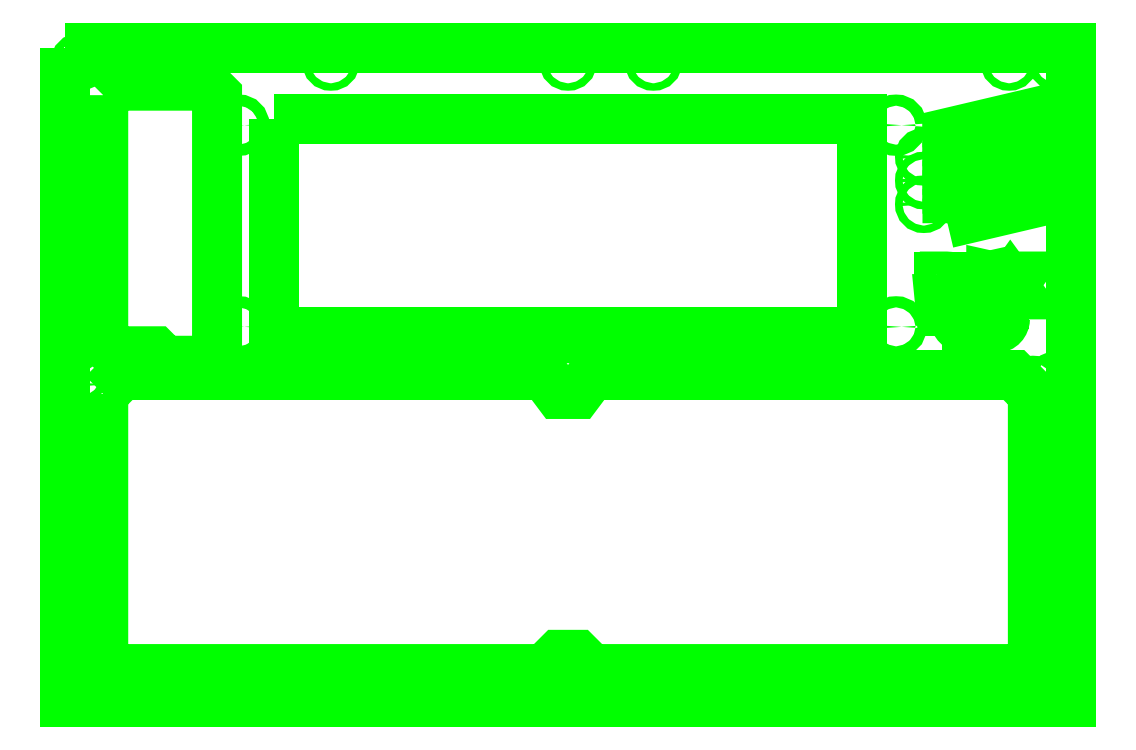
<metadata>
{"format":"dxf","ext":"dxf","renderer":"ezdxf+matplotlib","layout":"modelspace","background":"white","min_lineweight":24,"dpi":150}
</metadata>
<code>
0
SECTION
2
ENTITIES
0
CIRCLE
8
main
10
222.2
20
125.7
40
1
0
CIRCLE
8
main
10
222.2
20
132.1
40
1
0
CIRCLE
8
main
10
222.2
20
138.4
40
1
0
CIRCLE
8
main
10
214.8
20
146.9
40
1.5
0
CIRCLE
8
main
10
214.8
20
92.9
40
1.5
0
CIRCLE
8
main
10
38.83
20
92.9
40
1.5
0
CIRCLE
8
main
10
38.83
20
146.9
40
1.5
0
CIRCLE
8
main
10
251.5
20
77.47
40
1
0
CIRCLE
8
main
10
251.5
20
2.54
40
1
0
CIRCLE
8
main
10
2.54
20
2.54
40
1
0
CIRCLE
8
main
10
2.54
20
77.47
40
1
0
INSERT
8
main
2
main-F_Fab-5
10
0
20
0
30
0
41
25.4
42
25.4
43
0
50
0
70
    1
71
    1
44
0
45
0
0
INSERT
8
0
2
main-Top-0
10
0
20
0
30
0
41
1
42
1
43
0
50
0
70
    1
71
    1
44
0
45
0
0
CIRCLE
8
main
10
127
20
2.54
40
1
0
CIRCLE
8
main
10
127
20
77.47
40
1
0
LWPOLYLINE
8
main
90
    5
70
    0
43
0
10
228.6
20
143.5
10
250.2
20
148.6
10
250.2
20
149.9
10
228.6
20
144.8
10
228.6
20
143.5
0
LWPOLYLINE
8
main
90
    5
70
    0
43
0
10
228.6
20
141
10
250.2
20
146.1
10
250.2
20
147.3
10
228.6
20
142.2
10
228.6
20
141
0
LWPOLYLINE
8
main
90
    5
70
    0
43
0
10
228.6
20
138.4
10
250.2
20
143.5
10
250.2
20
144.8
10
228.6
20
139.7
10
228.6
20
138.4
0
LWPOLYLINE
8
main
90
    5
70
    0
43
0
10
228.6
20
135.9
10
250.2
20
141
10
250.2
20
142.2
10
228.6
20
137.2
10
228.6
20
135.9
0
LWPOLYLINE
8
main
90
    5
70
    0
43
0
10
228.6
20
130.8
10
250.2
20
135.9
10
250.2
20
137.2
10
228.6
20
132.1
10
228.6
20
130.8
0
LWPOLYLINE
8
main
90
    5
70
    0
43
0
10
228.6
20
133.3
10
250.2
20
138.4
10
250.2
20
139.7
10
228.6
20
134.6
10
228.6
20
133.3
0
LWPOLYLINE
8
main
90
    5
70
    0
43
0
10
228.6
20
123.2
10
250.2
20
128.3
10
250.2
20
129.5
10
228.6
20
124.5
10
228.6
20
123.2
0
LWPOLYLINE
8
main
90
    5
70
    0
43
0
10
228.6
20
128.3
10
250.2
20
133.3
10
250.2
20
134.6
10
228.6
20
129.5
10
228.6
20
128.3
0
LWPOLYLINE
8
main
90
    5
70
    0
43
0
10
228.6
20
125.7
10
250.2
20
130.8
10
250.2
20
132.1
10
228.6
20
127
10
228.6
20
125.7
0
LWPOLYLINE
8
main
90
    5
70
    0
43
0
10
228.6
20
120.7
10
250.2
20
125.7
10
250.2
20
127
10
228.6
20
121.9
10
228.6
20
120.7
0
LWPOLYLINE
8
main
90
   17
70
    0
43
0
10
2.54
20
74.93
10
7.62
20
80.01
10
120.7
20
80.01
10
124.5
20
74.93
10
129.5
20
74.93
10
133.3
20
80.01
10
246.4
20
80.01
10
251.5
20
74.93
10
251.5
20
5.08
10
247.7
20
1.27
10
133.3
20
1.27
10
129.5
20
5.08
10
124.5
20
5.08
10
120.7
20
1.27
10
6.35
20
1.27
10
2.54
20
5.08
10
2.54
20
74.93
0
LWPOLYLINE
8
main
90
   10
70
    0
43
0
10
2.54
20
154.9
10
5.08
20
157.5
10
30.48
20
157.5
10
33.02
20
154.9
10
33.02
20
83.82
10
19.05
20
83.82
10
16.51
20
86.36
10
5.08
20
86.36
10
2.54
20
88.9
10
2.54
20
154.9
0
CIRCLE
8
main
10
-3.81
20
163.8
40
1
0
LWPOLYLINE
8
main
90
    5
70
    0
43
0
10
-7.62
20
167.6
10
261.6
20
167.6
10
261.6
20
-7.62
10
-7.62
20
-7.62
10
-7.62
20
167.6
0
CIRCLE
8
main
10
257.8
20
163.8
40
1
0
CIRCLE
8
main
10
245.1
20
163.8
40
1
0
CIRCLE
8
main
10
257.8
20
78.74
40
1
0
CIRCLE
8
main
10
257.8
20
-3.81
40
1
0
CIRCLE
8
main
10
190.5
20
-3.81
40
1
0
CIRCLE
8
main
10
63.5
20
-3.81
40
1
0
CIRCLE
8
main
10
-3.81
20
-3.81
40
1
0
CIRCLE
8
main
10
-3.81
20
80.01
40
1
0
CIRCLE
8
main
10
63.5
20
163.8
40
1
0
CIRCLE
8
main
10
127
20
163.8
40
1
0
CIRCLE
8
main
10
149.9
20
163.8
40
1
0
CIRCLE
8
main
10
127
20
-3.81
40
1
0
LWPOLYLINE
8
main
90
   53
70
    1
43
0
10
230.7
20
104
10
230.7
20
104
10
230.7
20
103.5
10
230.6
20
103.1
10
230.4
20
102.7
10
230.2
20
102.4
10
230.2
20
102.4
10
230.2
20
102.4
10
229.8
20
102
10
229.4
20
101.8
10
228.8
20
101.6
10
228.3
20
101.6
10
227.9
20
101.6
10
227.9
20
102.6
10
228.2
20
102.6
10
228.2
20
102.6
10
228.2
20
102.6
10
228.6
20
102.6
10
228.9
20
102.7
10
229.1
20
102.8
10
229.4
20
103
10
229.4
20
103
10
229.4
20
103
10
229.5
20
103.2
10
229.7
20
103.4
10
229.8
20
103.7
10
229.8
20
104
10
229.8
20
104
10
229.8
20
104
10
229.8
20
104.3
10
229.7
20
104.5
10
229.6
20
104.8
10
229.4
20
105
10
229.4
20
105
10
229.4
20
105
10
229.2
20
105.2
10
228.9
20
105.3
10
228.5
20
105.4
10
228.1
20
105.4
10
227.9
20
105.4
10
227.9
20
106.4
10
228.2
20
106.4
10
228.2
20
106.4
10
228.2
20
106.4
10
228.8
20
106.3
10
229.3
20
106.2
10
229.7
20
106
10
230.1
20
105.7
10
230.1
20
105.7
10
230.1
20
105.7
10
230.4
20
105.3
10
230.6
20
104.9
10
230.7
20
104.5
0
LWPOLYLINE
8
main
90
    4
70
    1
43
0
10
226.3
20
101.6
10
226.3
20
106.4
10
227.3
20
106.4
10
227.3
20
101.6
0
LWPOLYLINE
8
main
90
    4
70
    1
43
0
10
234
20
105.4
10
234
20
106.4
10
235.8
20
106.4
10
235.8
20
105.4
0
LWPOLYLINE
8
main
90
    4
70
    1
43
0
10
234
20
103.5
10
234
20
104.5
10
235.8
20
104.5
10
235.8
20
103.5
0
LWPOLYLINE
8
main
90
    4
70
    1
43
0
10
234
20
101.6
10
234
20
102.6
10
235.8
20
102.6
10
235.8
20
101.6
0
LWPOLYLINE
8
main
90
    4
70
    1
43
0
10
232.4
20
101.6
10
232.4
20
106.4
10
233.4
20
106.4
10
233.4
20
101.6
0
LWPOLYLINE
8
main
90
   20
70
    1
43
0
10
241.2
20
104.9
10
241.2
20
104.9
10
241.2
20
104.9
10
241.1
20
105
10
241
20
105.1
10
240.9
20
105.2
10
240.8
20
105.3
10
240.8
20
105.3
10
240.8
20
105.3
10
240.7
20
105.3
10
240.6
20
105.4
10
240.5
20
105.4
10
240.3
20
105.5
10
240.3
20
106.5
10
240.3
20
106.5
10
240.3
20
106.5
10
240.8
20
106.4
10
241.2
20
106.2
10
241.6
20
105.9
10
242
20
105.5
0
LWPOLYLINE
8
main
90
   25
70
    1
43
0
10
242
20
102.4
10
242
20
102.4
10
241.8
20
102.2
10
241.6
20
102
10
241.5
20
101.9
10
241.3
20
101.8
10
241.3
20
101.8
10
241.3
20
101.8
10
241.1
20
101.7
10
240.9
20
101.6
10
240.6
20
101.5
10
240.3
20
101.5
10
240.3
20
102.5
10
240.3
20
102.5
10
240.3
20
102.5
10
240.5
20
102.5
10
240.6
20
102.6
10
240.7
20
102.6
10
240.8
20
102.6
10
240.8
20
102.6
10
240.8
20
102.6
10
240.9
20
102.7
10
241
20
102.8
10
241.1
20
102.9
10
241.2
20
103
0
LWPOLYLINE
8
main
90
   49
70
    1
43
0
10
239.7
20
101.5
10
239.7
20
101.5
10
239.2
20
101.6
10
238.8
20
101.7
10
238.5
20
101.9
10
238.2
20
102.2
10
238.2
20
102.2
10
238.2
20
102.2
10
237.9
20
102.6
10
237.7
20
103
10
237.5
20
103.5
10
237.5
20
104
10
237.5
20
104
10
237.5
20
104
10
237.5
20
104.4
10
237.7
20
104.9
10
237.8
20
105.3
10
238.1
20
105.6
10
238.1
20
105.6
10
238.1
20
105.6
10
238.4
20
106
10
238.8
20
106.2
10
239.2
20
106.4
10
239.7
20
106.5
10
239.7
20
105.5
10
239.7
20
105.5
10
239.7
20
105.5
10
239.4
20
105.4
10
239.2
20
105.3
10
239
20
105.1
10
238.8
20
104.9
10
238.8
20
104.9
10
238.8
20
104.9
10
238.7
20
104.7
10
238.6
20
104.5
10
238.5
20
104.2
10
238.5
20
104
10
238.5
20
104
10
238.5
20
104
10
238.5
20
103.7
10
238.6
20
103.5
10
238.7
20
103.2
10
238.8
20
103
10
238.8
20
103
10
238.8
20
103
10
239
20
102.8
10
239.2
20
102.7
10
239.4
20
102.6
10
239.7
20
102.5
0
LWPOLYLINE
8
main
90
    4
70
    1
43
0
10
246.4
20
104.5
10
245.8
20
105.4
10
246.6
20
106.4
10
247.8
20
106.4
0
LWPOLYLINE
8
main
90
    4
70
    1
43
0
10
246.6
20
101.6
10
244.9
20
104
10
245.5
20
104.8
10
247.8
20
101.6
0
LWPOLYLINE
8
main
90
    4
70
    1
43
0
10
243.6
20
101.6
10
243.6
20
106.4
10
244.6
20
106.4
10
244.6
20
101.6
0
LWPOLYLINE
8
main
90
    4
70
    1
43
0
10
227.6
20
97.15
10
226.8
20
97.15
10
226.5
20
100.3
10
227.9
20
100.3
0
LWPOLYLINE
8
main
90
   43
70
    1
43
0
10
236.1
20
95.38
10
236.1
20
95.38
10
236.1
20
94.9
10
236
20
94.46
10
235.8
20
94.04
10
235.6
20
93.66
10
235.6
20
93.66
10
235.6
20
93.66
10
235.2
20
93.28
10
234.8
20
92.98
10
234.4
20
92.76
10
233.8
20
92.63
10
233.8
20
94.23
10
233.8
20
94.23
10
233.8
20
94.23
10
234.2
20
94.41
10
234.4
20
94.66
10
234.5
20
94.98
10
234.6
20
95.36
10
234.6
20
95.36
10
234.6
20
95.36
10
234.6
20
95.55
10
234.5
20
95.72
10
234.5
20
95.87
10
234.4
20
96.01
10
234.4
20
96.01
10
234.4
20
96.01
10
234.3
20
96.16
10
234.1
20
96.31
10
233.9
20
96.45
10
233.7
20
96.59
10
234.5
20
97.93
10
234.5
20
97.93
10
234.5
20
97.93
10
234.9
20
97.67
10
235.2
20
97.41
10
235.5
20
97.14
10
235.7
20
96.87
10
235.7
20
96.87
10
235.7
20
96.87
10
235.9
20
96.56
10
236
20
96.21
10
236.1
20
95.82
0
LWPOLYLINE
8
main
90
   40
70
    1
43
0
10
232.5
20
96.43
10
232.5
20
96.43
10
232.5
20
96.43
10
232.3
20
96.11
10
232.2
20
95.81
10
232.1
20
95.55
10
232.1
20
95.31
10
232.1
20
95.31
10
232.1
20
95.31
10
232.1
20
94.93
10
232.3
20
94.63
10
232.5
20
94.39
10
232.8
20
94.23
10
232.8
20
92.63
10
232.8
20
92.63
10
232.8
20
92.63
10
232.3
20
92.74
10
231.9
20
92.93
10
231.5
20
93.2
10
231.2
20
93.55
10
231.2
20
93.55
10
231.2
20
93.55
10
230.9
20
93.95
10
230.7
20
94.38
10
230.6
20
94.84
10
230.5
20
95.33
10
230.5
20
95.33
10
230.5
20
95.33
10
230.5
20
95.55
10
230.6
20
95.77
10
230.6
20
95.97
10
230.6
20
96.16
10
230.6
20
96.16
10
230.6
20
96.16
10
230.7
20
96.36
10
230.8
20
96.59
10
230.9
20
96.86
10
231.1
20
97.17
10
233
20
100.4
10
234.8
20
100.4
0
LWPOLYLINE
8
main
90
    4
70
    1
43
0
10
241.7
20
98.9
10
241.7
20
100.4
10
243.6
20
100.4
10
243.6
20
98.9
0
LWPOLYLINE
8
main
90
   40
70
    1
43
0
10
244
20
95.22
10
244
20
95.22
10
244
20
94.74
10
243.9
20
94.3
10
243.7
20
93.9
10
243.5
20
93.52
10
243.5
20
93.52
10
243.5
20
93.52
10
243.1
20
93.18
10
242.8
20
92.92
10
242.4
20
92.72
10
241.9
20
92.61
10
241.9
20
94.24
10
241.9
20
94.24
10
241.9
20
94.24
10
242.1
20
94.43
10
242.3
20
94.65
10
242.4
20
94.91
10
242.5
20
95.19
10
242.5
20
95.19
10
242.5
20
95.19
10
242.3
20
95.69
10
242
20
96.05
10
241.5
20
96.27
10
240.7
20
96.34
10
239.2
20
96.34
10
239.2
20
100.4
10
240.7
20
100.4
10
240.7
20
97.88
10
240.7
20
97.88
10
240.7
20
97.88
10
241.5
20
97.84
10
242.1
20
97.72
10
242.7
20
97.52
10
243.2
20
97.24
10
243.2
20
97.24
10
243.2
20
97.24
10
243.5
20
96.87
10
243.8
20
96.41
10
243.9
20
95.86
0
LWPOLYLINE
8
main
90
   13
70
    1
43
0
10
240.9
20
92.61
10
240.9
20
92.61
10
240.1
20
92.88
10
239.5
20
93.34
10
239
20
94
10
238.8
20
94.84
10
240.3
20
95.06
10
240.3
20
95.06
10
240.3
20
95.06
10
240.4
20
94.8
10
240.5
20
94.58
10
240.7
20
94.4
10
240.9
20
94.27
0
CIRCLE
8
main
10
257.8
20
146.1
40
1
0
LWPOLYLINE
8
main
90
    5
70
    0
43
0
10
48.26
20
148.6
10
205.7
20
148.6
10
205.7
20
91.44
10
48.26
20
91.44
10
48.26
20
148.6
0
ENDSEC
0
EOF

</code>
